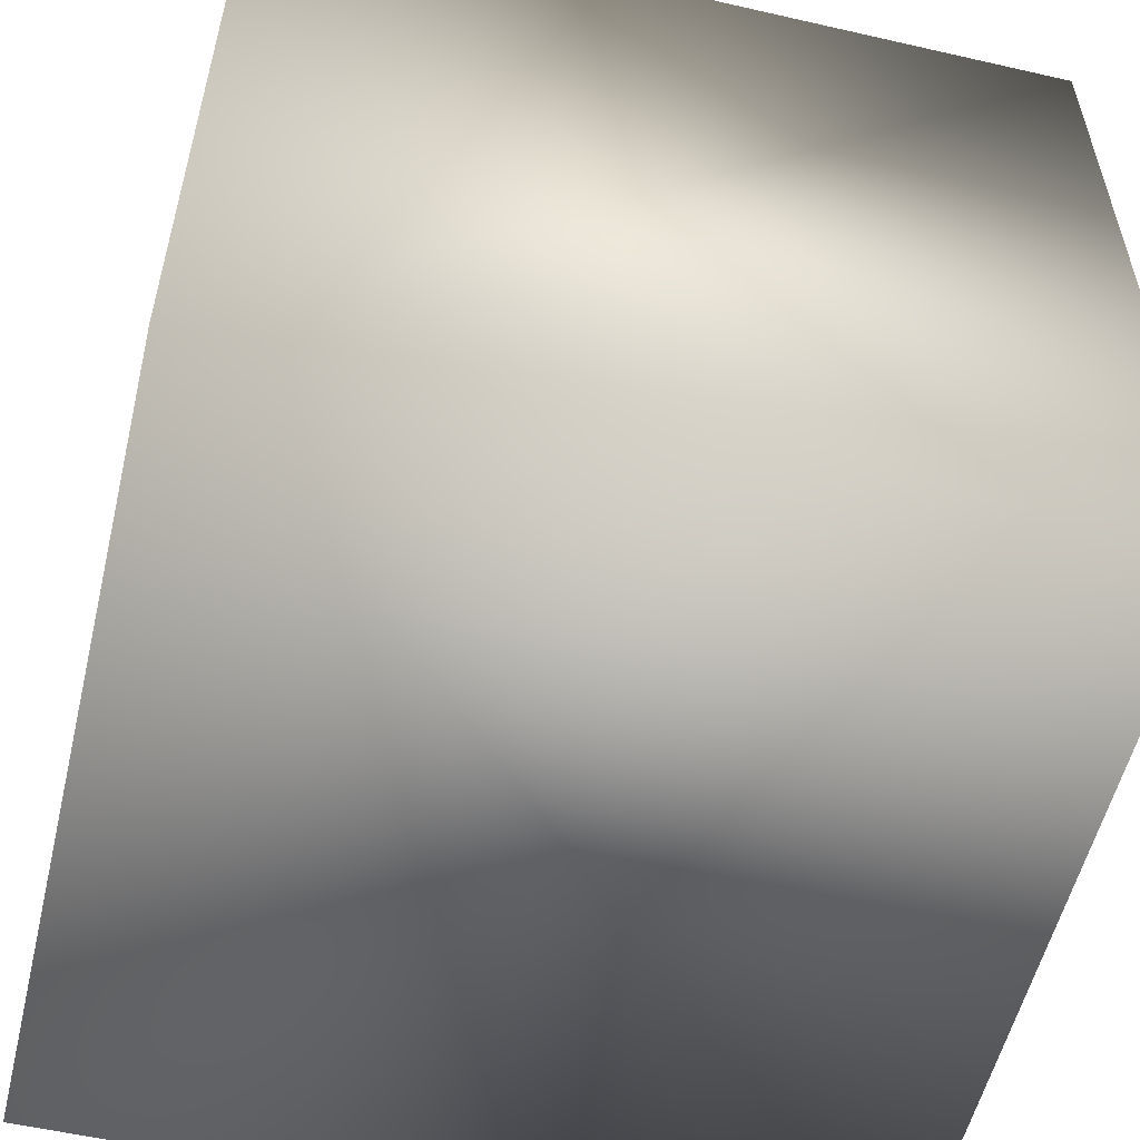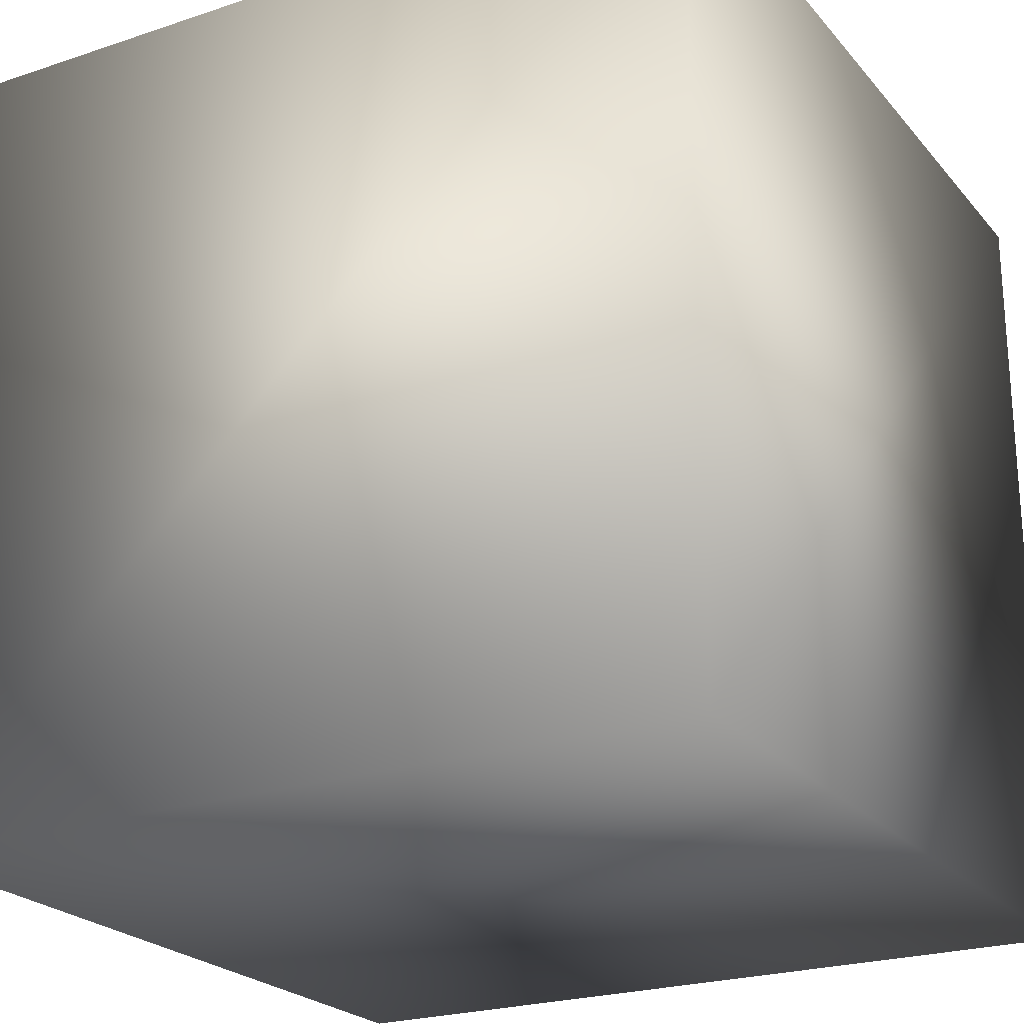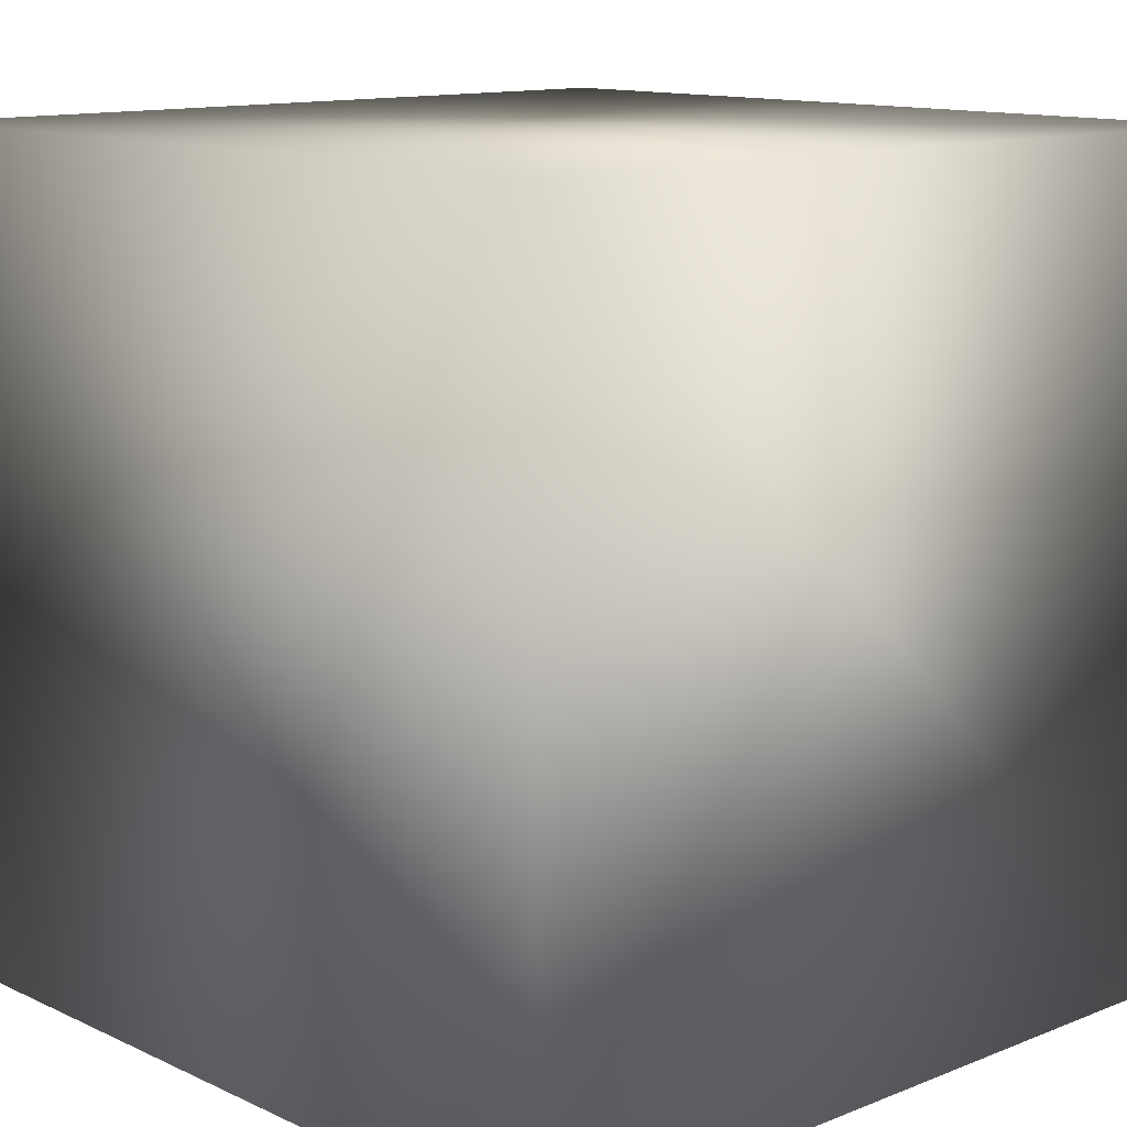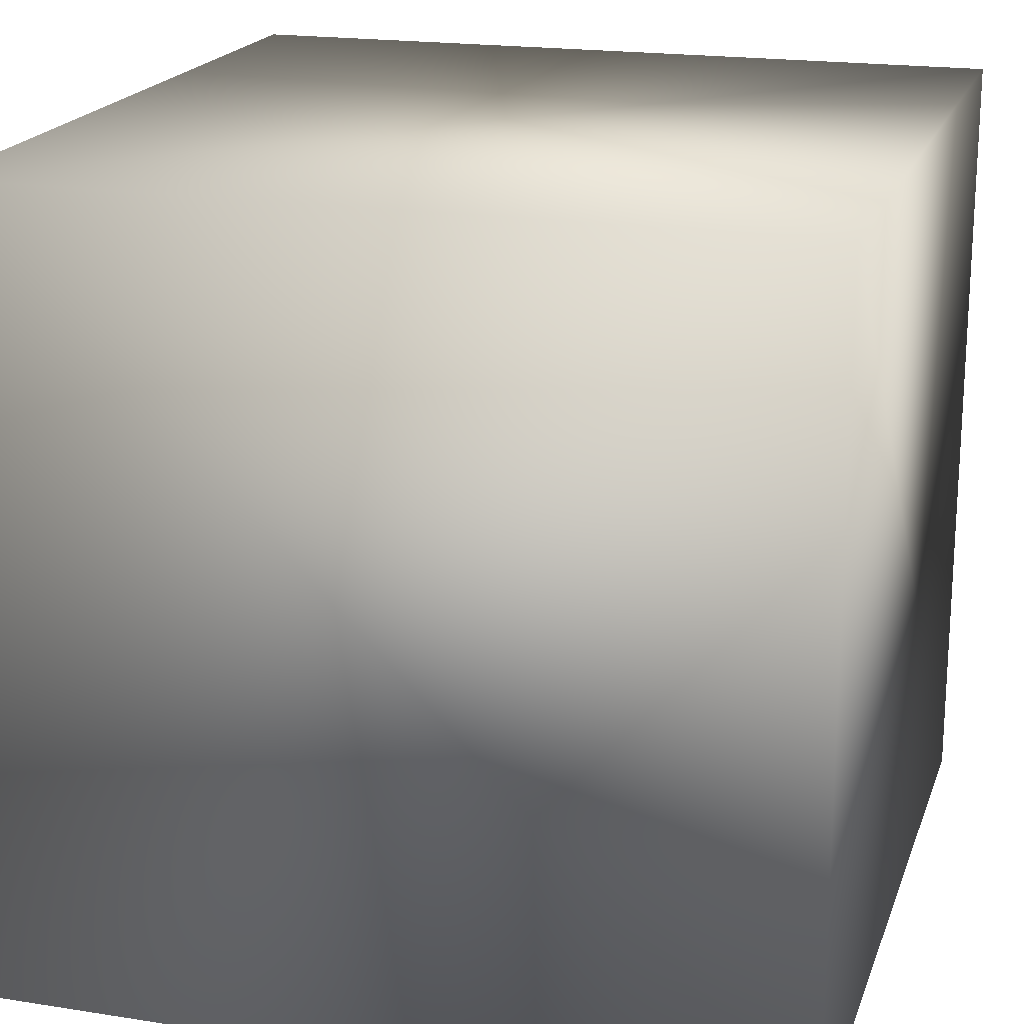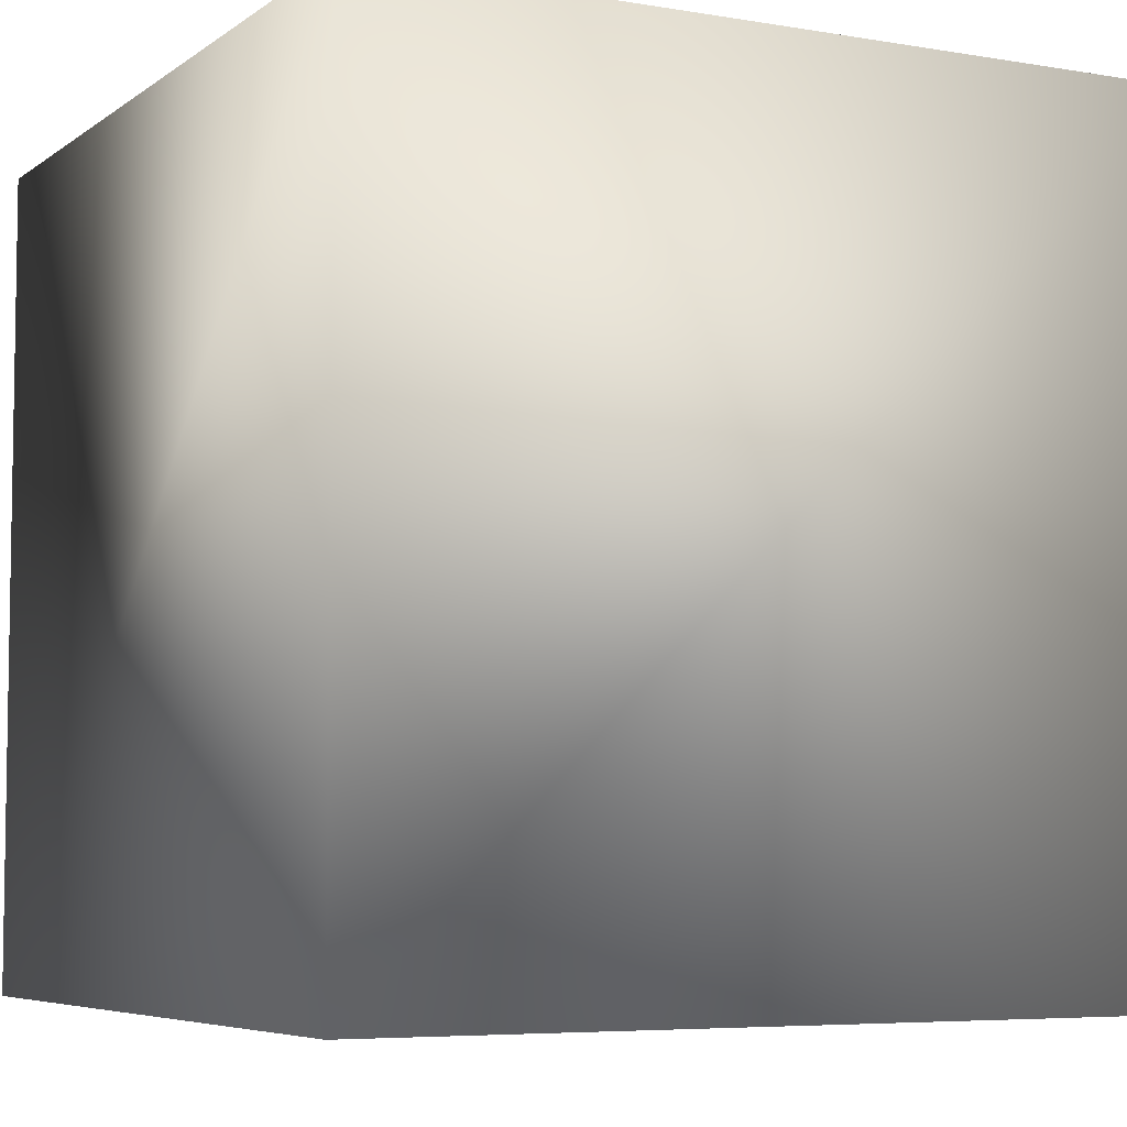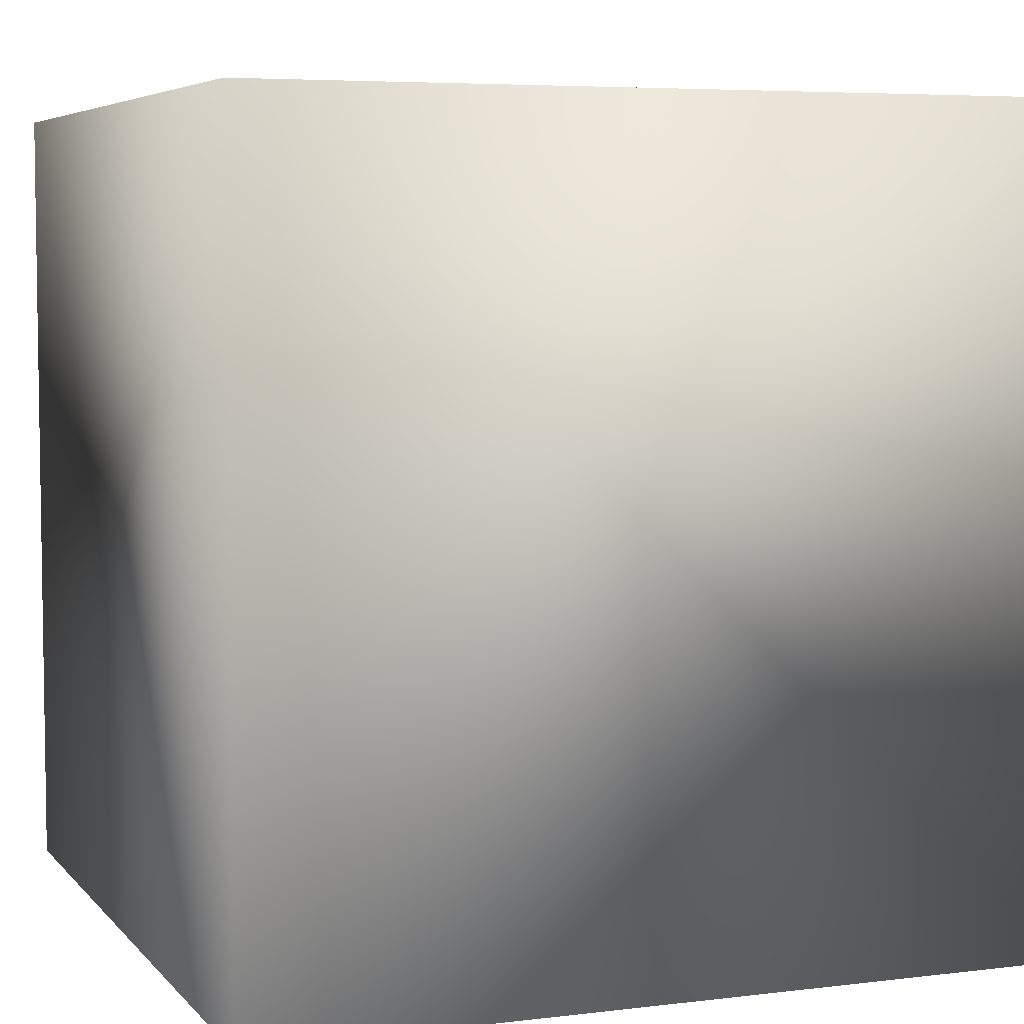
<metadata>
{"format":"obj","ext":"obj","renderer":"f3d","projection":"perspective","resolution":1024,"background":"white","views":[{"elev":-55.6,"azim":-103.5,"up":"+Y"},{"elev":-23.2,"azim":-60.5,"up":"+Y"},{"elev":12.4,"azim":137.1,"up":"+Y"},{"elev":19.4,"azim":-163.6,"up":"+Z"},{"elev":-5.9,"azim":-27.4,"up":"+Y"},{"elev":5.6,"azim":159.1,"up":"+Z"}]}
</metadata>
<code>
v -0.2887 -0.2887 -0.2887
v 0.2887 -0.2887 -0.2887
v -0.2887 0.2887 -0.2887
v 0.2887 0.2887 -0.2887
v -0.2887 -0.2887 0.2887
v 0.2887 -0.2887 0.2887
v -0.2887 0.2887 0.2887
v 0.2887 0.2887 0.2887
f 1 3 4 2
f 1 5 7 3
f 1 2 6 5
f 8 7 5 6
f 8 4 3 7
f 8 6 2 4

</code>
